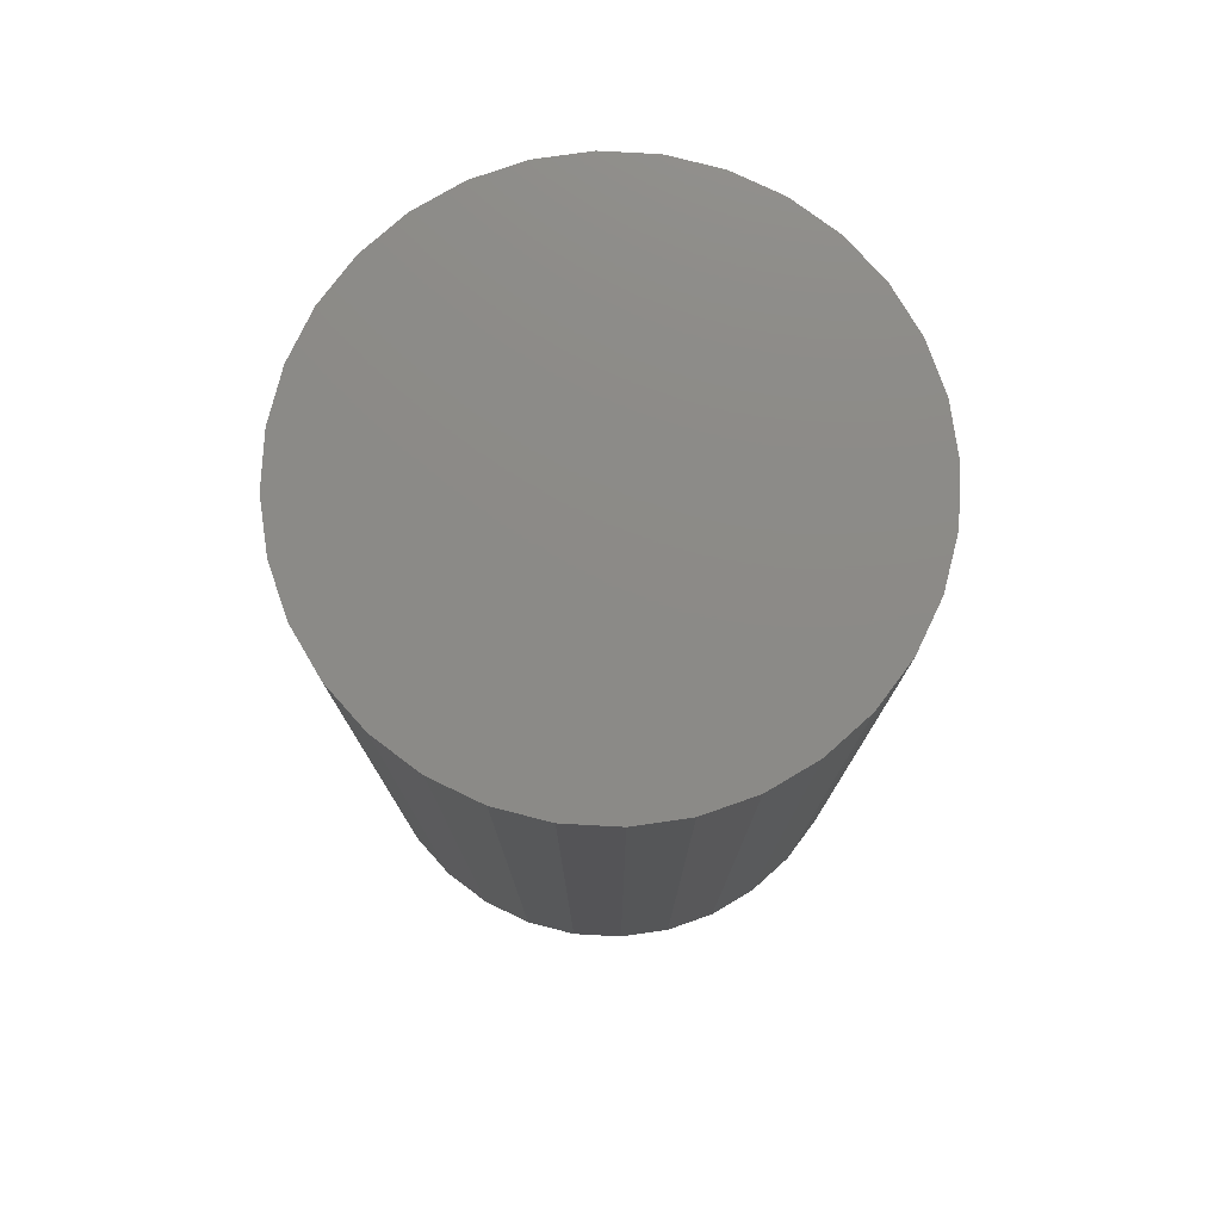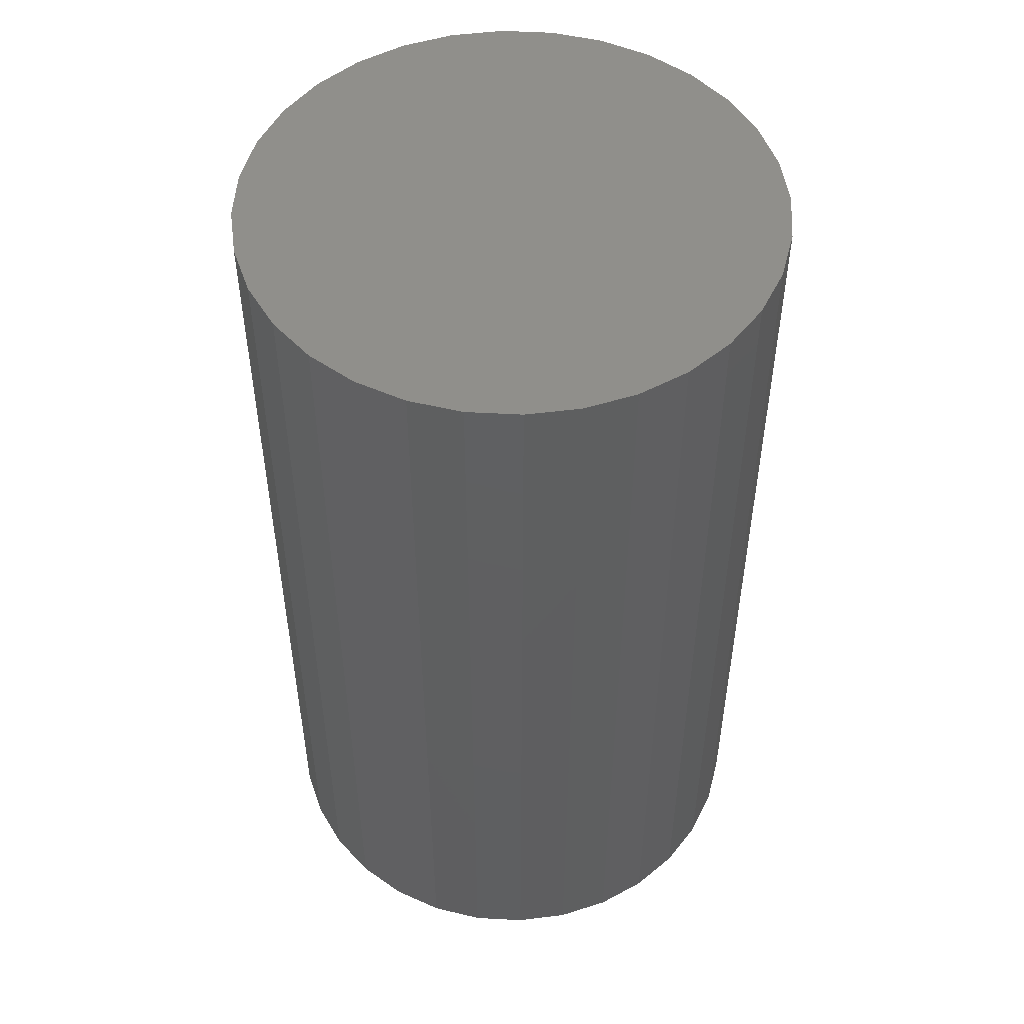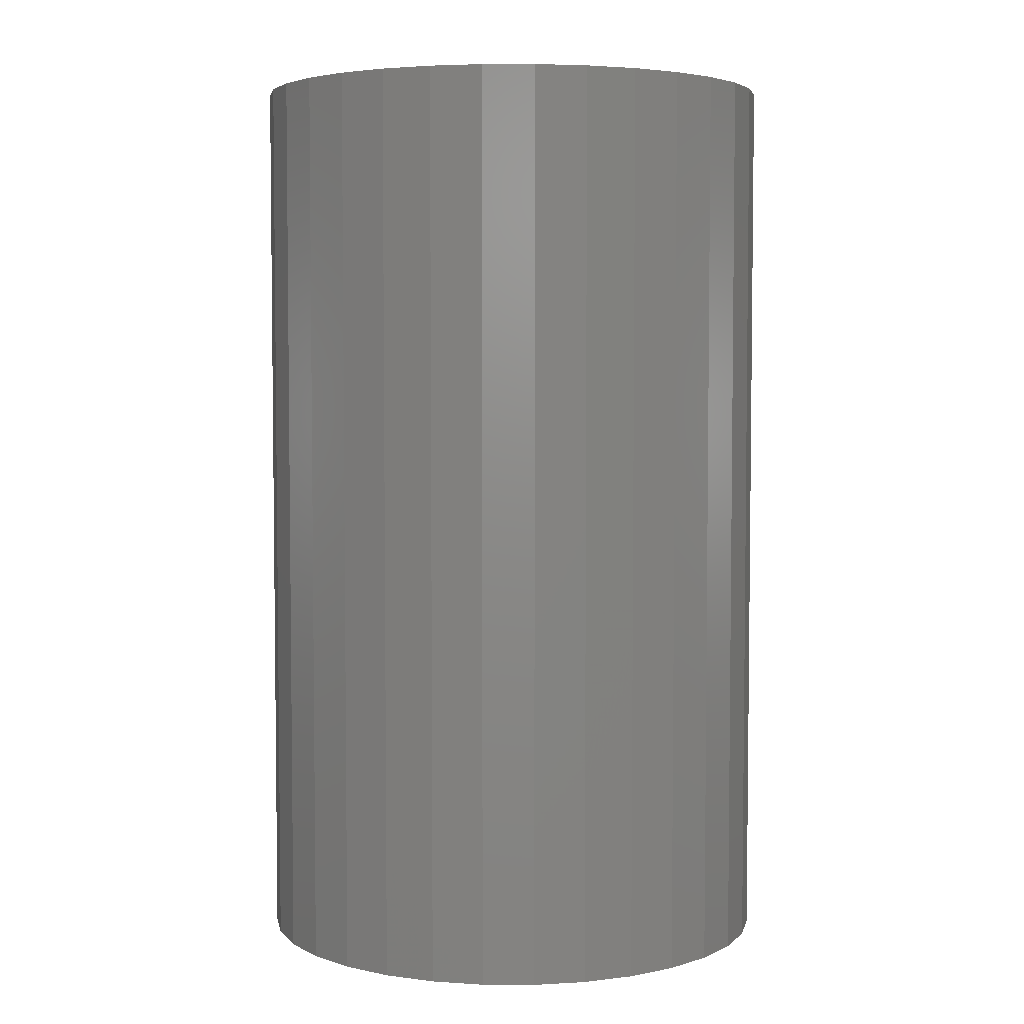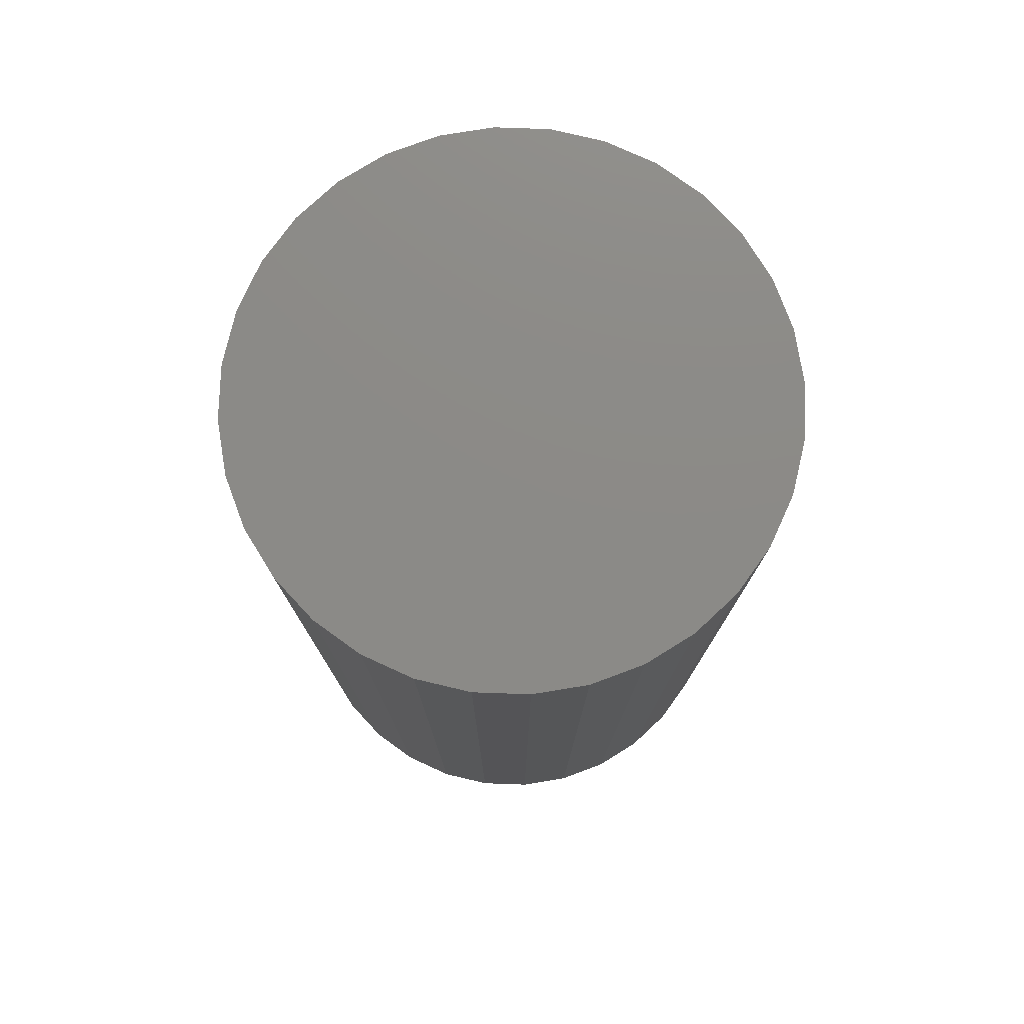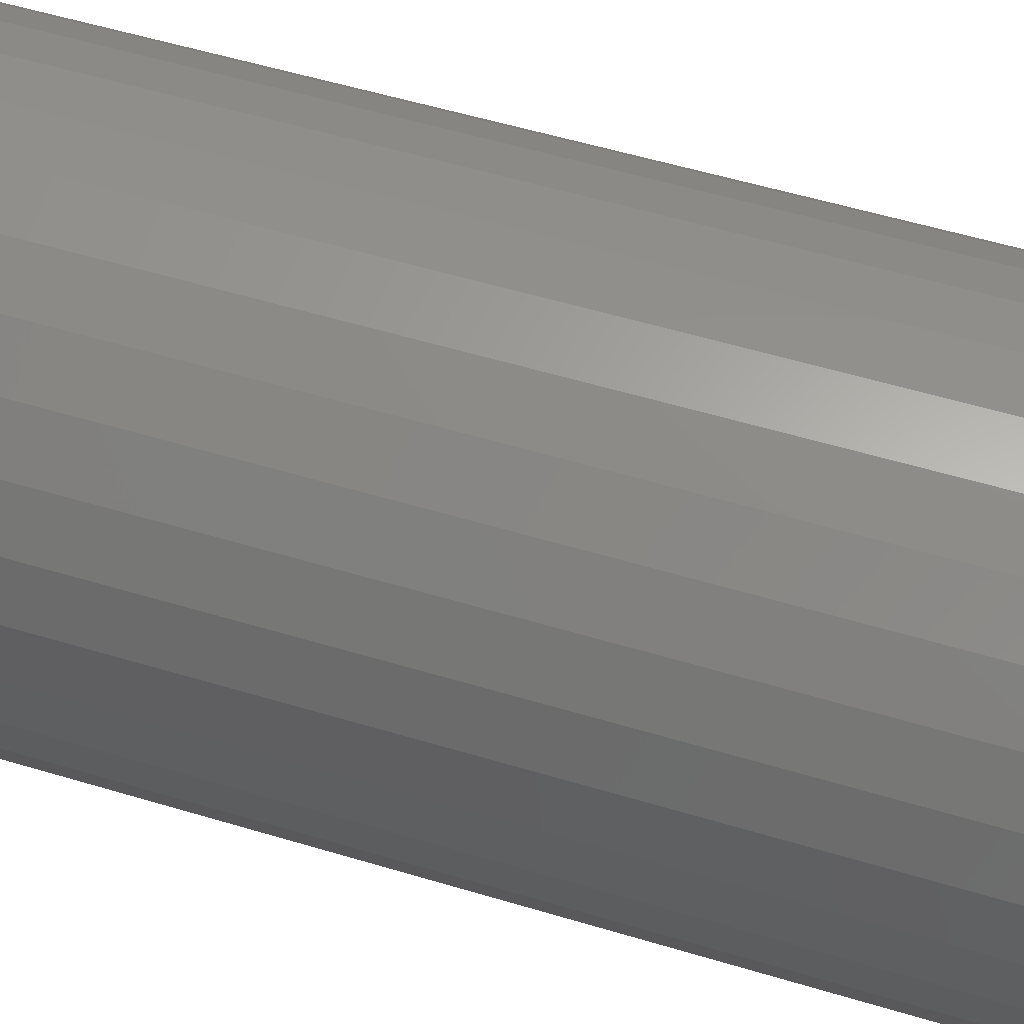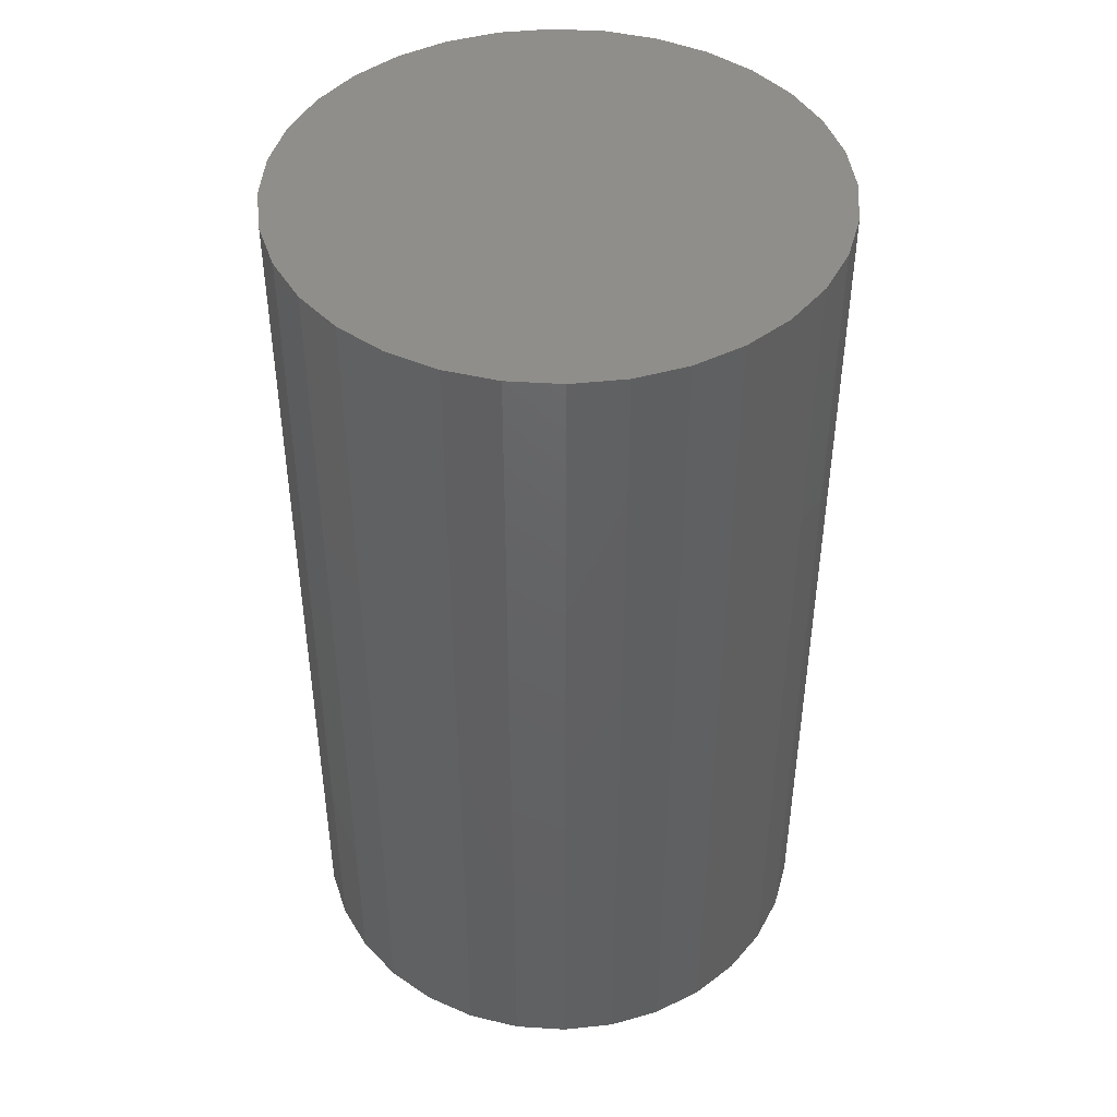
<metadata>
{"format":"stl","ext":"stl","renderer":"f3d","projection":"perspective","resolution":1024,"background":"white","views":[{"elev":77.4,"azim":-47.5,"up":"+Y"},{"elev":50.8,"azim":20.3,"up":"+Y"},{"elev":4.4,"azim":163.9,"up":"+Y"},{"elev":77.5,"azim":86.4,"up":"+Y"},{"elev":57.6,"azim":-72.8,"up":"+Z"},{"elev":44.7,"azim":-91.4,"up":"+Y"}]}
</metadata>
<code>
# stl→obj: 128 verts, 252 faces
v -0.08487 -0.4062 0.02106
v -0.07316 -0.4062 0.03533
v -0.1044 -0.4062 0.03408
v -0.1152 -0.4062 0.01375
v -0.05889 -0.4062 -0.1095
v -0.07316 -0.4062 -0.09783
v -0.08973 -0.4062 -0.1144
v -0.04261 -0.4062 -0.1182
v 0.05876 -0.4062 0.06653
v 0.01179 -0.4062 0.0611
v 0.02945 -0.4062 0.05574
v 0.07658 -0.4062 0.0519
v 0.04573 -0.4062 0.04704
v 0.06 -0.4062 0.03533
v 0.0912 -0.4062 -0.09658
v 0.1021 -0.4062 -0.07625
v 0.07171 -0.4062 -0.08356
v 0.06 -0.4062 -0.09783
v 0.07658 -0.4062 -0.1144
v 0.04573 -0.4062 -0.1095
v 0.02945 -0.4062 -0.1182
v 0.05876 -0.4062 -0.129
v 0.01179 -0.4062 -0.1236
v -0.07191 -0.4062 0.06653
v -0.08973 -0.4062 0.0519
v -0.04261 -0.4062 0.05574
v -0.02495 -0.4062 0.0611
v -0.006579 -0.4062 0.06291
v -0.05158 -0.4062 0.0774
v -0.05889 -0.4062 0.04704
v -0.07191 -0.4062 -0.129
v -0.05158 -0.4062 -0.1399
v -0.006579 -0.4062 -0.1254
v -0.02495 -0.4062 -0.1236
v 0.03842 -0.4062 0.0774
v 0.01636 -0.4062 0.08409
v -0.006579 -0.4062 0.08635
v -0.02952 -0.4062 0.08409
v -0.02952 -0.4062 -0.1466
v -0.006579 -0.4062 -0.1488
v 0.01636 -0.4062 -0.1466
v 0.03842 -0.4062 -0.1399
v -0.1044 -0.4062 -0.09658
v -0.08487 -0.4062 -0.08356
v -0.1152 -0.4062 -0.07625
v -0.09357 -0.4062 -0.06728
v -0.1219 -0.4062 -0.05419
v -0.09893 -0.4062 -0.04962
v -0.1242 -0.4062 -0.03125
v -0.1007 -0.4062 -0.03125
v -0.1219 -0.4062 -0.008308
v -0.09893 -0.4062 -0.01288
v -0.09357 -0.4062 0.004784
v 0.0912 -0.4062 0.03408
v 0.07171 -0.4062 0.02106
v 0.1021 -0.4062 0.01375
v 0.08041 -0.4062 0.004784
v 0.1088 -0.4062 -0.008308
v 0.08577 -0.4062 -0.01288
v 0.111 -0.4062 -0.03125
v 0.08758 -0.4062 -0.03125
v 0.1088 -0.4062 -0.05419
v 0.08577 -0.4062 -0.04962
v 0.08041 -0.4062 -0.06728
v -0.006579 -0.02344 -0.1254
v 0.01179 -0.02344 -0.1236
v 0.02945 -0.02344 -0.1182
v 0.04573 -0.02344 -0.1095
v 0.06 -0.02344 -0.09783
v 0.07171 -0.02344 -0.08356
v 0.08041 -0.02344 -0.06728
v 0.08577 -0.02344 -0.04962
v 0.08758 -0.02344 -0.03125
v -0.02495 -0.02344 -0.1236
v -0.04261 -0.02344 -0.1182
v -0.05889 -0.02344 -0.1095
v -0.07316 -0.02344 -0.09783
v -0.08487 -0.02344 -0.08356
v -0.09357 -0.02344 -0.06728
v -0.09893 -0.02344 -0.04962
v -0.1007 -0.02344 -0.03125
v -0.006579 -0.02344 0.06291
v -0.02495 -0.02344 0.0611
v -0.04261 -0.02344 0.05574
v -0.05889 -0.02344 0.04704
v -0.07316 -0.02344 0.03533
v -0.08487 -0.02344 0.02106
v -0.09357 -0.02344 0.004784
v -0.09893 -0.02344 -0.01288
v 0.01179 -0.02344 0.0611
v 0.02945 -0.02344 0.05574
v 0.04573 -0.02344 0.04704
v 0.06 -0.02344 0.03533
v 0.07171 -0.02344 0.02106
v 0.08041 -0.02344 0.004784
v 0.08577 -0.02344 -0.01288
v -0.006579 6.286e-17 0.08635
v 0.01636 6.526e-17 0.08409
v -0.02952 6.017e-17 0.08409
v -0.05158 5.73e-17 0.0774
v 0.03842 6.729e-17 0.0774
v -0.07191 5.436e-17 0.06653
v 0.05876 6.887e-17 0.06653
v 0.03842 5.372e-17 -0.1399
v -0.05158 4.373e-17 -0.1399
v 0.05876 5.666e-17 -0.129
v -0.02952 4.576e-17 -0.1466
v 0.01636 5.086e-17 -0.1466
v -0.006579 4.817e-17 -0.1488
v -0.07191 4.215e-17 -0.129
v -0.08973 4.109e-17 -0.1144
v 0.07658 5.955e-17 -0.1144
v -0.1044 4.058e-17 -0.09658
v 0.0912 6.229e-17 -0.09658
v -0.1152 4.064e-17 -0.07625
v 0.1021 6.476e-17 -0.07625
v -0.1219 4.127e-17 -0.05419
v 0.1088 6.688e-17 -0.05419
v -0.1242 4.246e-17 -0.03125
v 0.111 6.857e-17 -0.03125
v -0.1219 4.414e-17 -0.008308
v 0.1088 6.975e-17 -0.008308
v -0.1152 4.626e-17 0.01375
v 0.1021 7.038e-17 0.01375
v -0.1044 4.874e-17 0.03408
v 0.0912 7.045e-17 0.03408
v -0.08973 5.147e-17 0.0519
v 0.07658 6.994e-17 0.0519
f 1 2 3
f 3 4 1
f 5 6 7
f 5 7 8
f 9 10 11
f 9 11 12
f 12 11 13
f 12 13 14
f 15 16 17
f 17 18 15
f 19 15 18
f 19 18 20
f 20 21 19
f 22 19 21
f 22 21 23
f 24 25 26
f 24 26 27
f 24 27 28
f 24 28 29
f 25 3 2
f 25 2 30
f 25 30 26
f 31 32 33
f 31 33 34
f 31 34 8
f 31 8 7
f 28 10 9
f 28 9 35
f 28 35 36
f 28 36 37
f 28 37 38
f 28 38 29
f 33 32 39
f 33 39 40
f 33 40 41
f 33 41 42
f 33 42 22
f 33 22 23
f 7 6 43
f 43 6 44
f 43 44 45
f 45 44 46
f 45 46 47
f 47 46 48
f 47 48 49
f 49 48 50
f 49 50 51
f 51 50 52
f 51 52 4
f 4 52 53
f 4 53 1
f 12 14 54
f 54 14 55
f 54 55 56
f 56 55 57
f 56 57 58
f 58 57 59
f 58 59 60
f 60 59 61
f 60 61 62
f 62 61 63
f 62 63 16
f 16 63 64
f 16 64 17
f 65 23 66
f 66 23 21
f 66 21 67
f 67 21 20
f 67 20 68
f 68 20 18
f 68 18 69
f 69 18 17
f 69 17 70
f 70 17 64
f 70 64 71
f 71 64 63
f 71 63 72
f 72 63 61
f 72 61 73
f 23 65 33
f 33 65 74
f 33 74 34
f 34 74 75
f 34 75 8
f 8 75 76
f 8 76 5
f 5 76 77
f 5 77 6
f 6 77 78
f 6 78 44
f 44 78 79
f 44 79 46
f 46 79 80
f 46 80 48
f 48 80 81
f 48 81 50
f 82 27 83
f 83 27 26
f 83 26 84
f 84 26 30
f 84 30 85
f 85 30 2
f 85 2 86
f 86 2 1
f 86 1 87
f 87 1 53
f 87 53 88
f 88 53 52
f 88 52 89
f 89 52 50
f 89 50 81
f 27 82 28
f 28 82 90
f 28 90 10
f 10 90 91
f 10 91 11
f 11 91 92
f 11 92 13
f 13 92 93
f 13 93 14
f 14 93 94
f 14 94 55
f 55 94 95
f 55 95 57
f 57 95 96
f 57 96 59
f 59 96 73
f 59 73 61
f 83 90 82
f 90 83 84
f 90 84 91
f 91 84 85
f 91 85 92
f 68 75 67
f 67 75 74
f 67 74 66
f 66 74 65
f 92 85 93
f 93 85 86
f 93 86 94
f 94 86 87
f 94 87 95
f 95 87 88
f 95 88 96
f 96 88 89
f 96 89 73
f 73 89 81
f 73 81 72
f 72 81 80
f 72 80 71
f 71 80 79
f 71 79 70
f 70 79 78
f 70 78 69
f 69 78 77
f 69 77 68
f 68 77 76
f 68 76 75
f 97 98 99
f 100 99 98
f 101 100 98
f 102 100 101
f 103 102 101
f 104 105 106
f 107 105 104
f 108 107 104
f 109 107 108
f 105 110 106
f 106 110 111
f 106 111 112
f 112 111 113
f 112 113 114
f 114 113 115
f 114 115 116
f 116 115 117
f 116 117 118
f 118 117 119
f 118 119 120
f 120 119 121
f 120 121 122
f 122 121 123
f 122 123 124
f 124 123 125
f 124 125 126
f 126 125 127
f 126 127 128
f 128 127 102
f 128 102 103
f 120 60 118
f 118 60 62
f 118 62 116
f 116 62 16
f 116 16 114
f 114 16 15
f 114 15 112
f 112 15 19
f 112 19 106
f 106 19 22
f 106 22 104
f 104 22 42
f 104 42 108
f 108 42 41
f 108 41 109
f 109 41 40
f 109 40 107
f 107 40 39
f 107 39 105
f 105 39 32
f 105 32 110
f 110 32 31
f 110 31 111
f 111 31 7
f 111 7 113
f 113 7 43
f 113 43 115
f 115 43 45
f 115 45 117
f 117 45 47
f 117 47 119
f 119 47 49
f 119 49 121
f 121 49 51
f 121 51 123
f 123 51 4
f 123 4 125
f 125 4 3
f 125 3 127
f 127 3 25
f 127 25 102
f 102 25 24
f 102 24 100
f 100 24 29
f 100 29 99
f 99 29 38
f 99 38 97
f 97 38 37
f 97 37 98
f 98 37 36
f 98 36 101
f 101 36 35
f 101 35 103
f 103 35 9
f 103 9 128
f 128 9 12
f 128 12 126
f 126 12 54
f 126 54 124
f 124 54 56
f 124 56 122
f 122 56 58
f 122 58 120
f 120 58 60

</code>
